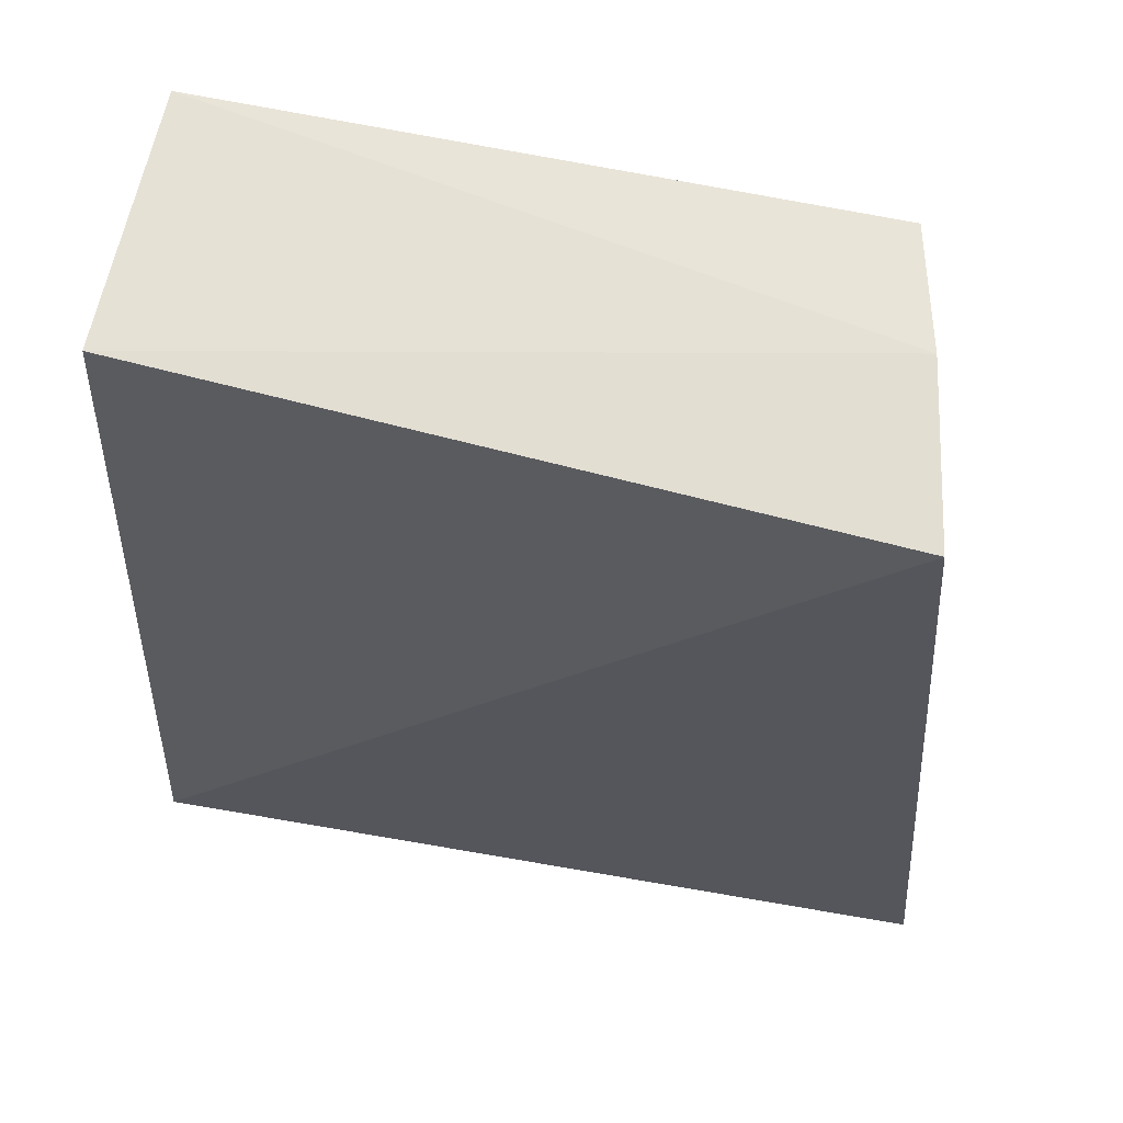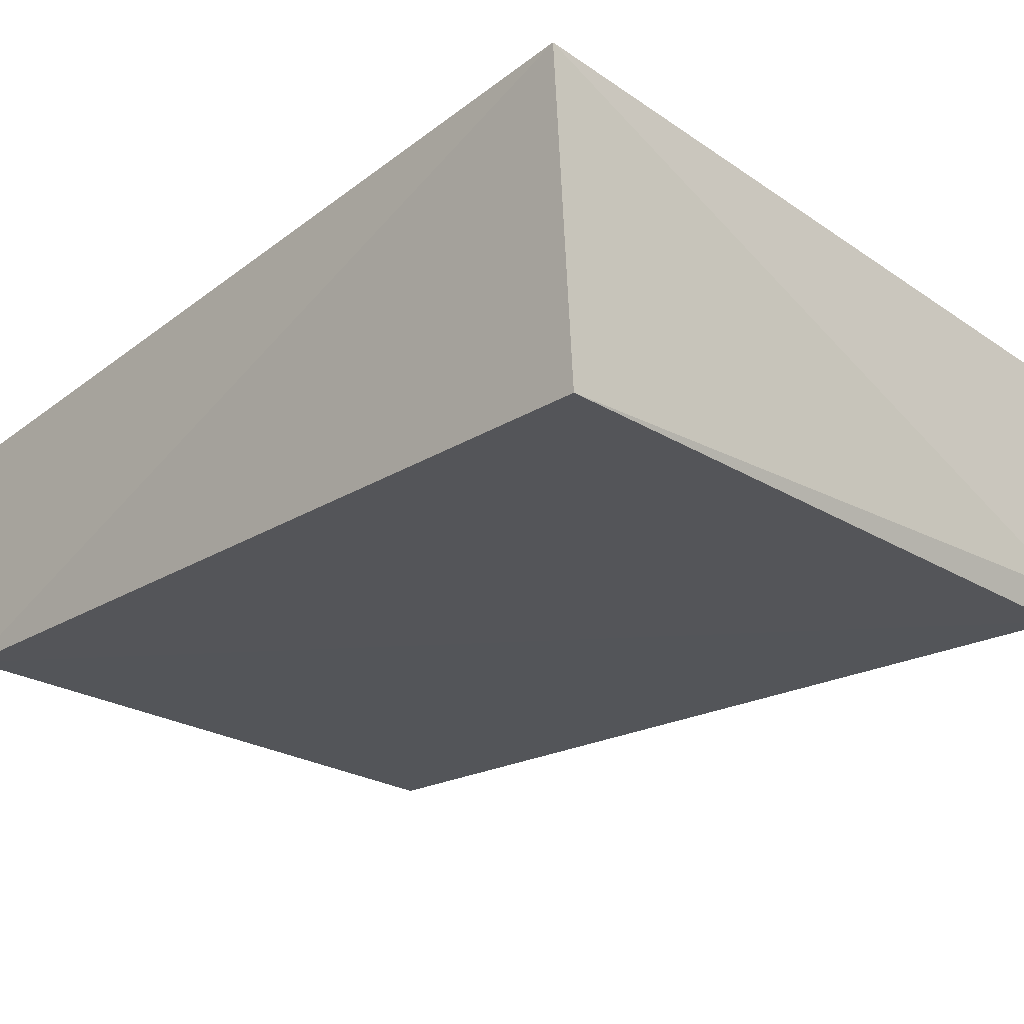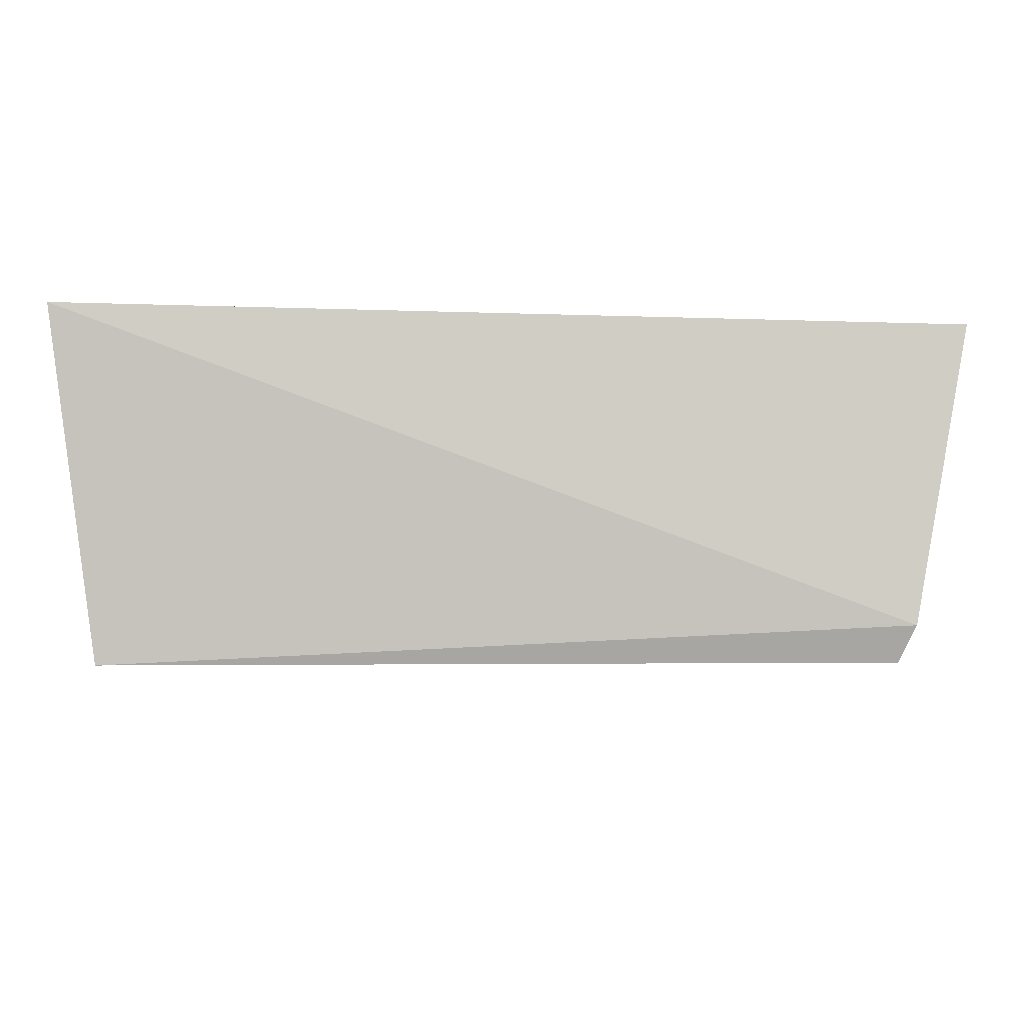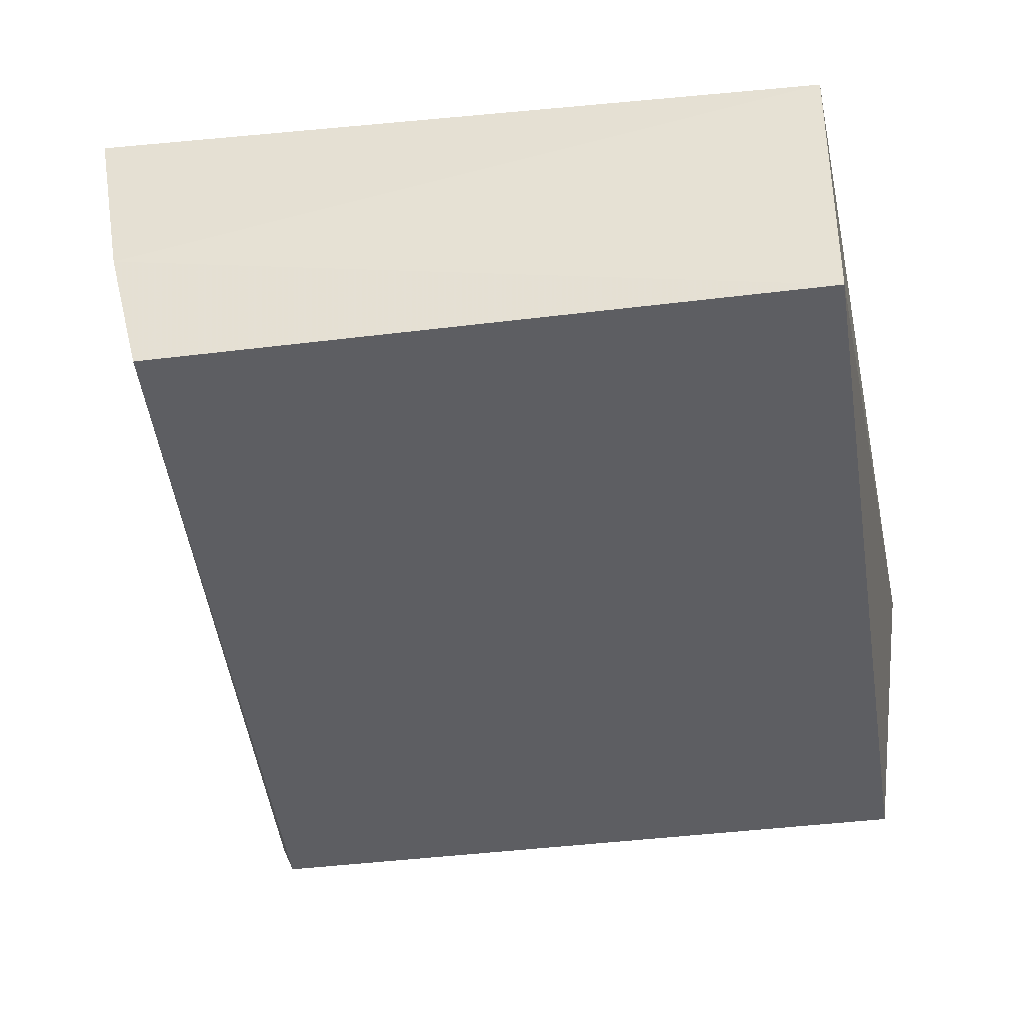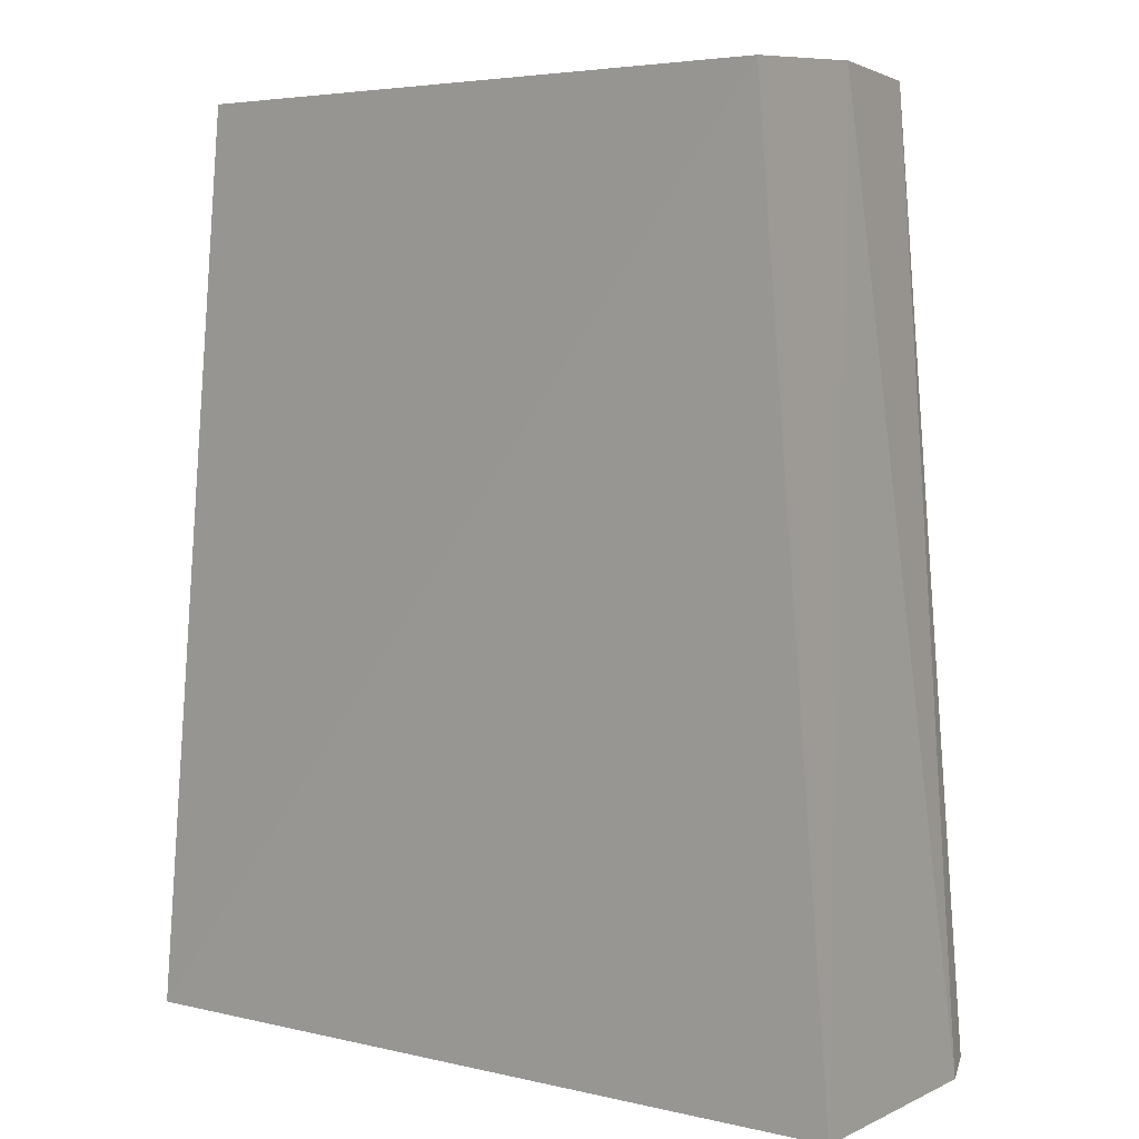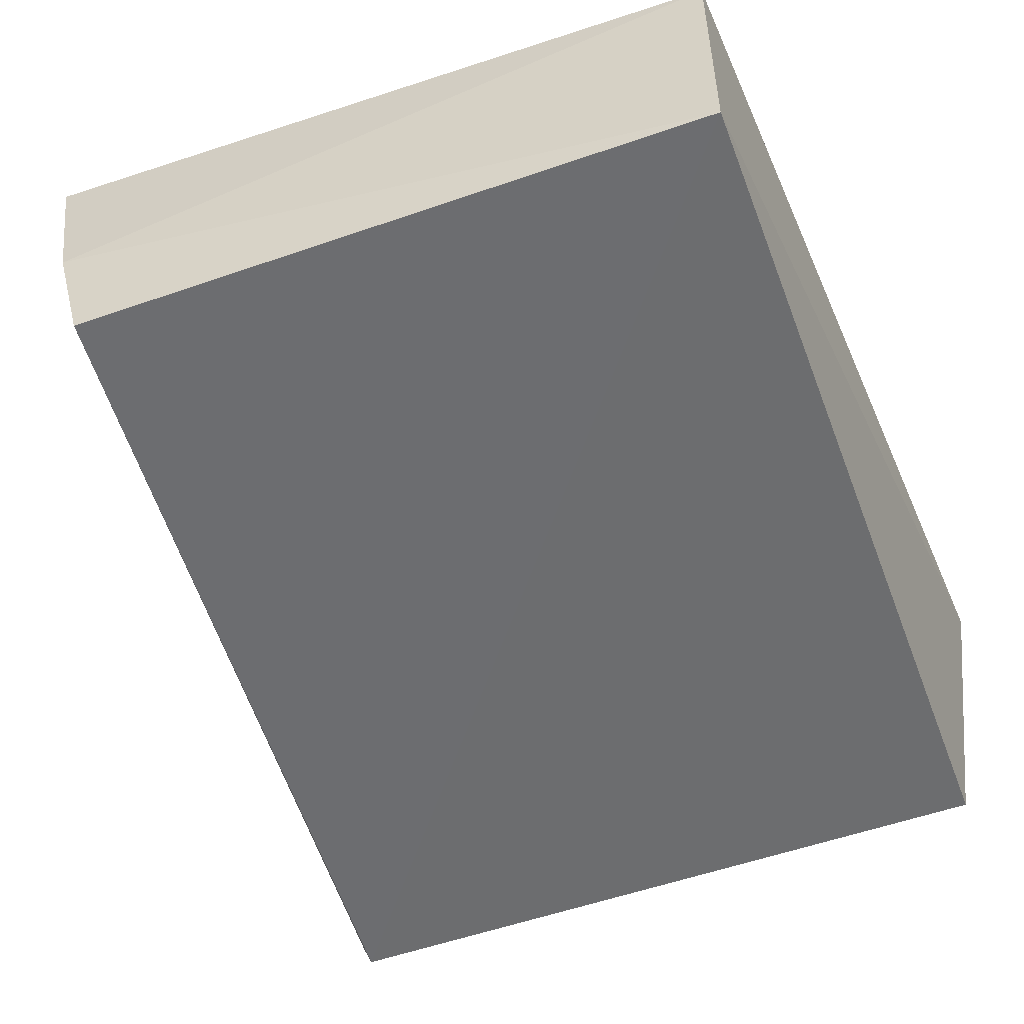
<metadata>
{"format":"obj","ext":"obj","renderer":"f3d","projection":"perspective","resolution":1024,"background":"white","views":[{"elev":64.0,"azim":11.8,"up":"+Y"},{"elev":-25.3,"azim":-44.9,"up":"+Z"},{"elev":-3.2,"azim":0.4,"up":"+Z"},{"elev":-38.6,"azim":-170.4,"up":"+Z"},{"elev":5.6,"azim":41.1,"up":"+Y"},{"elev":-53.5,"azim":-159.2,"up":"+Z"}]}
</metadata>
<code>
v 0.03399 0.03684 0.0219
v 0.03925 -0.02523 0.02132
v 0.03476 -0.02546 0.0003672
v -0.01491 0.03684 0.0008528
v -0.01769 -0.02662 0.02258
v 0.02966 0.03703 0.001177
v -0.01496 0.03686 0.01902
v 0.0358 -0.02624 0.002654
v -0.01477 -0.02522 0.0001789
v 0.03176 0.03754 0.009869
f 5 2 1
f 6 3 4
f 7 5 1
f 7 4 5
f 8 2 5
f 8 3 6
f 9 5 4
f 9 4 3
f 9 8 5
f 9 3 8
f 10 6 4
f 10 4 7
f 10 7 1
f 10 8 6
f 10 1 2
f 10 2 8

</code>
